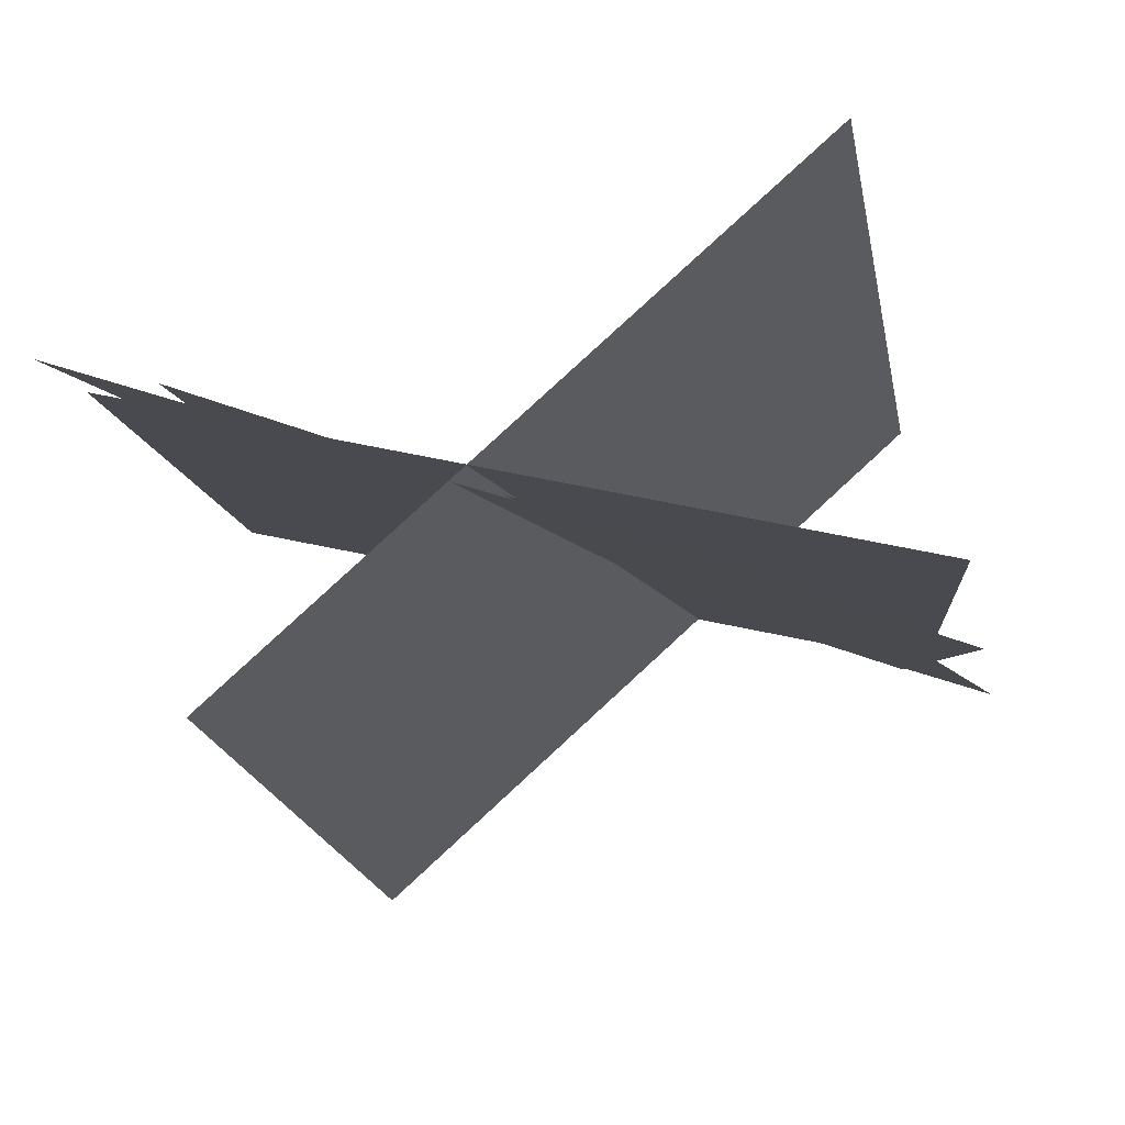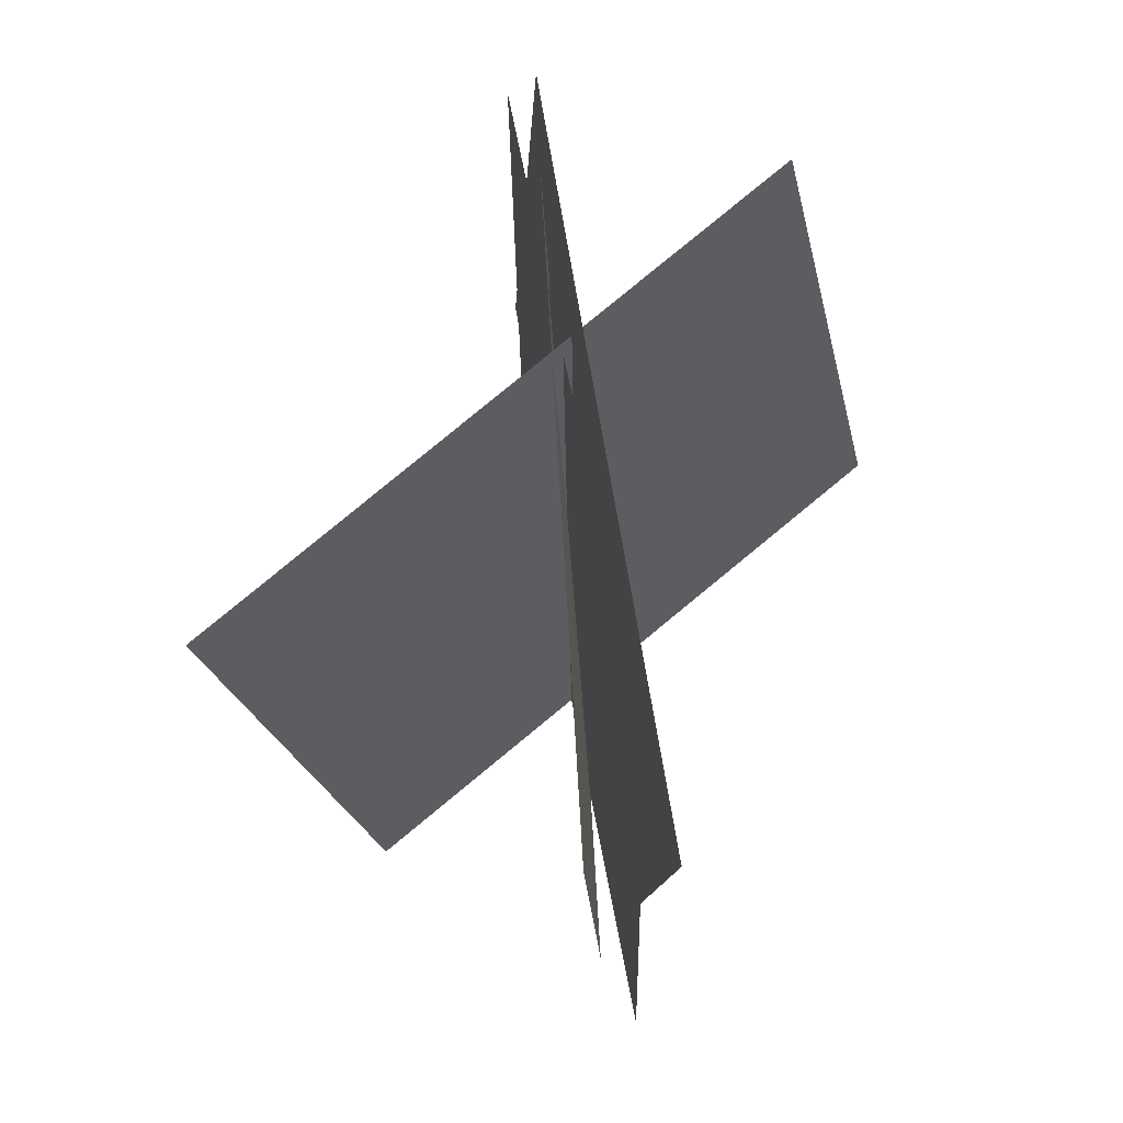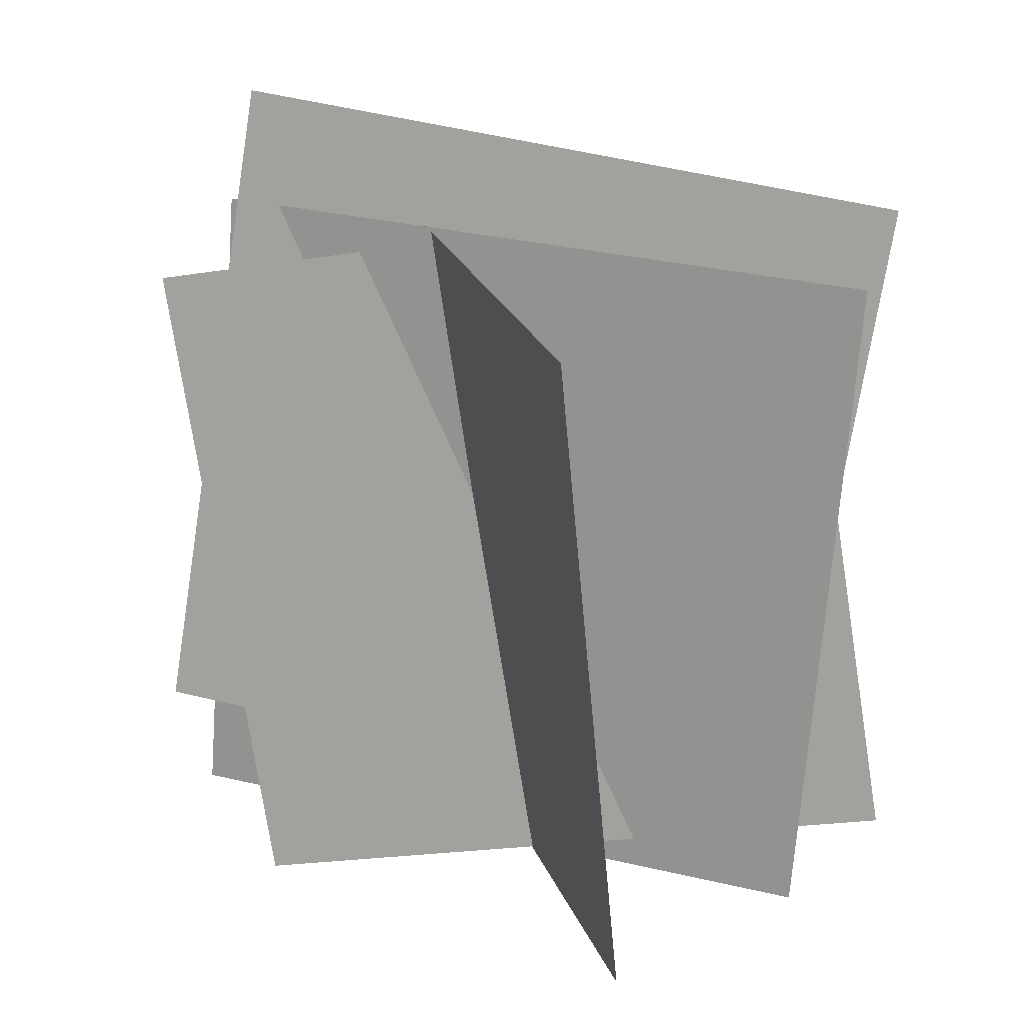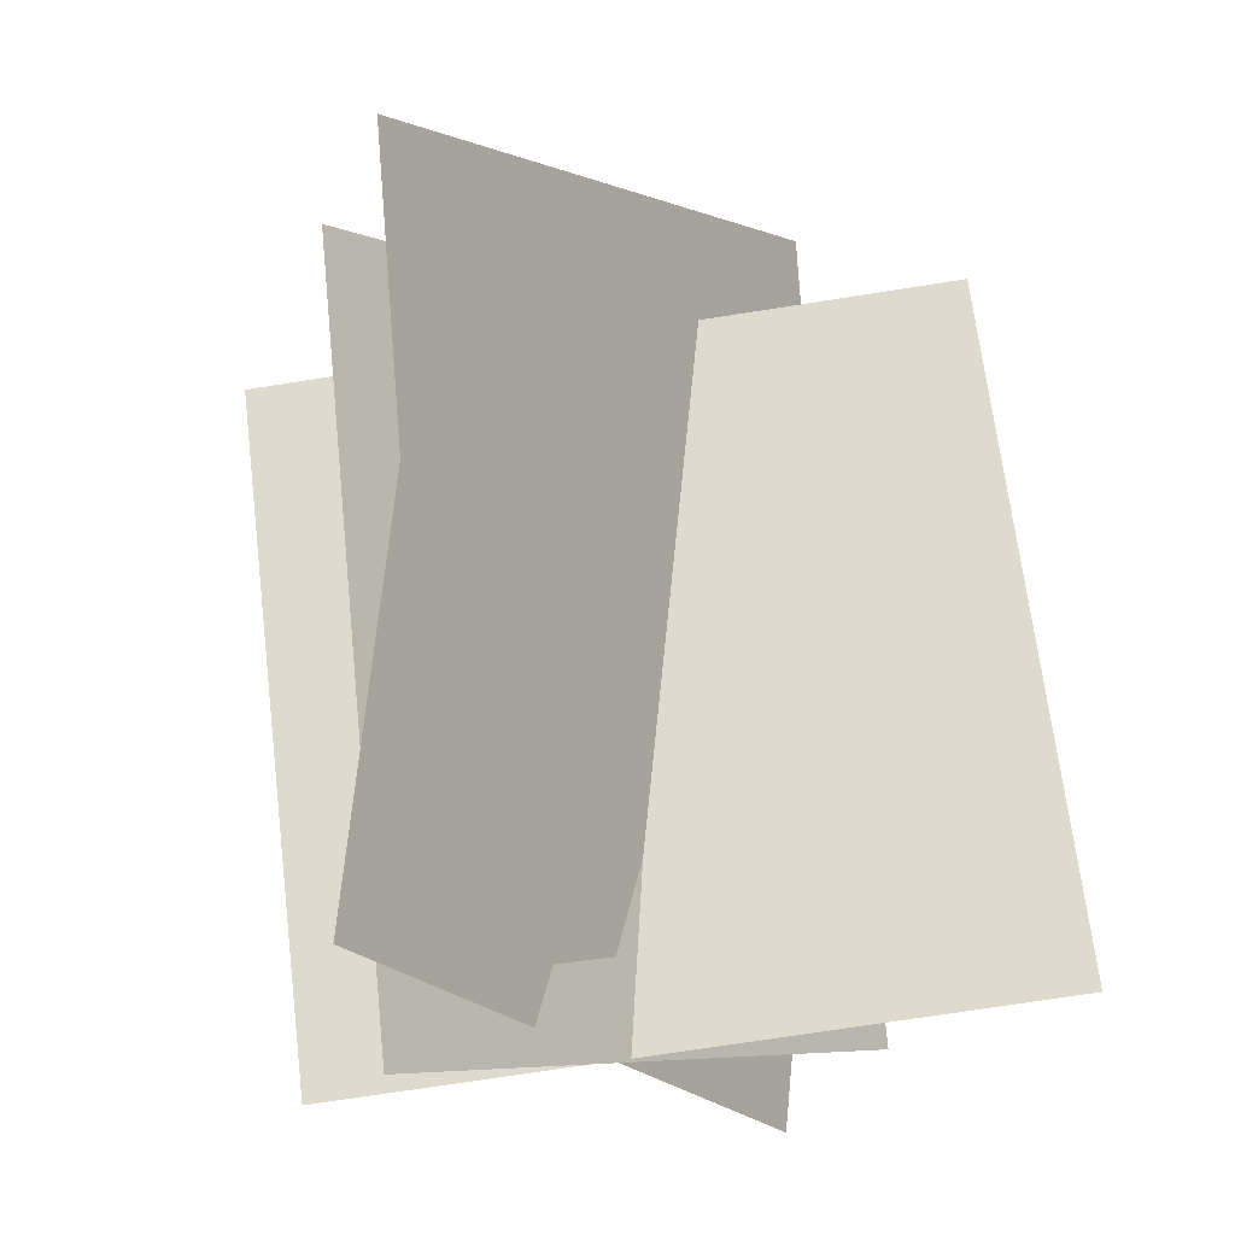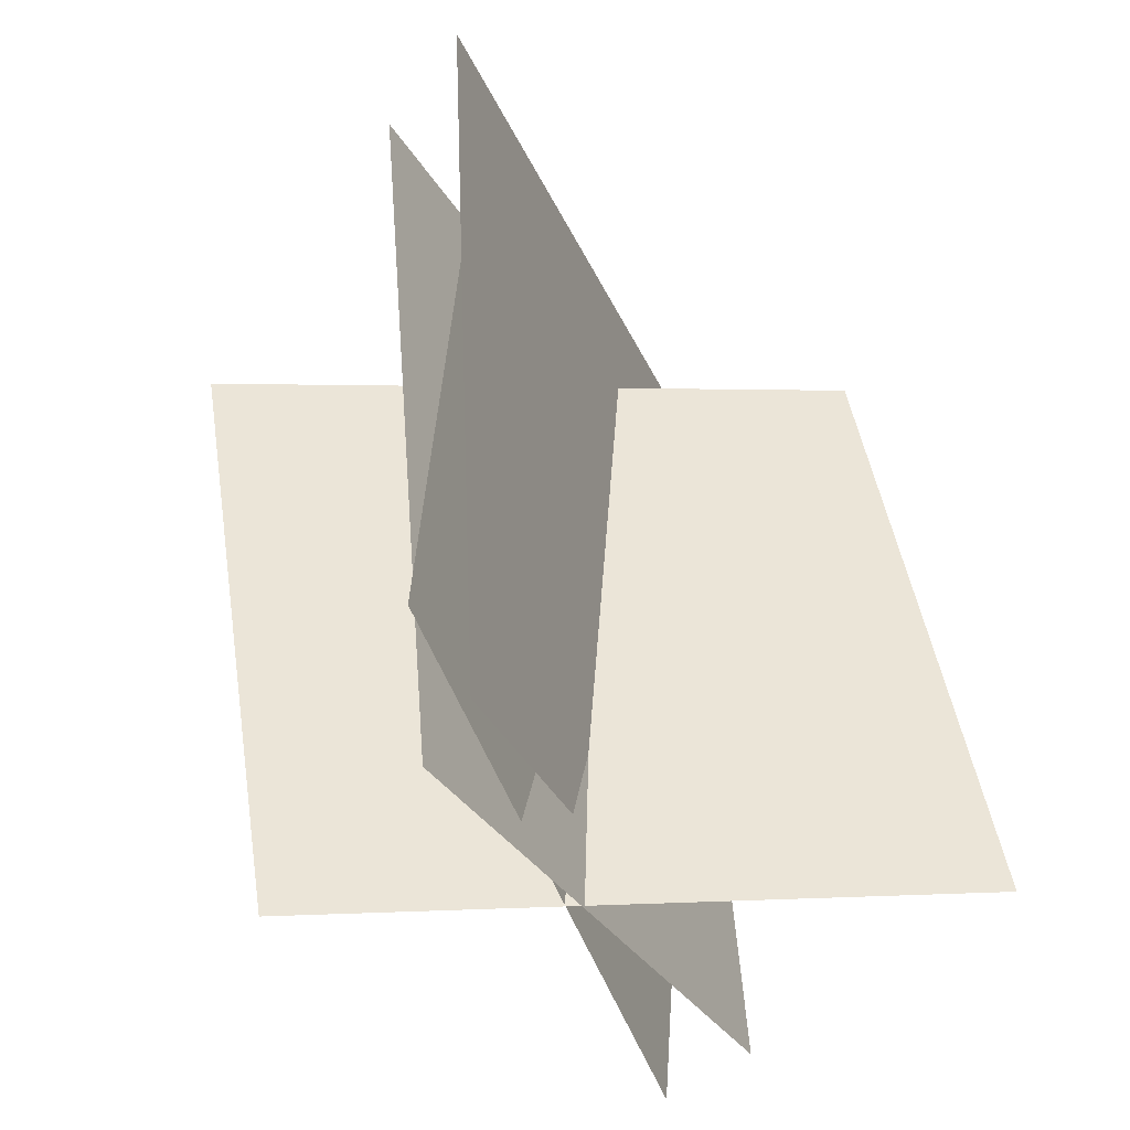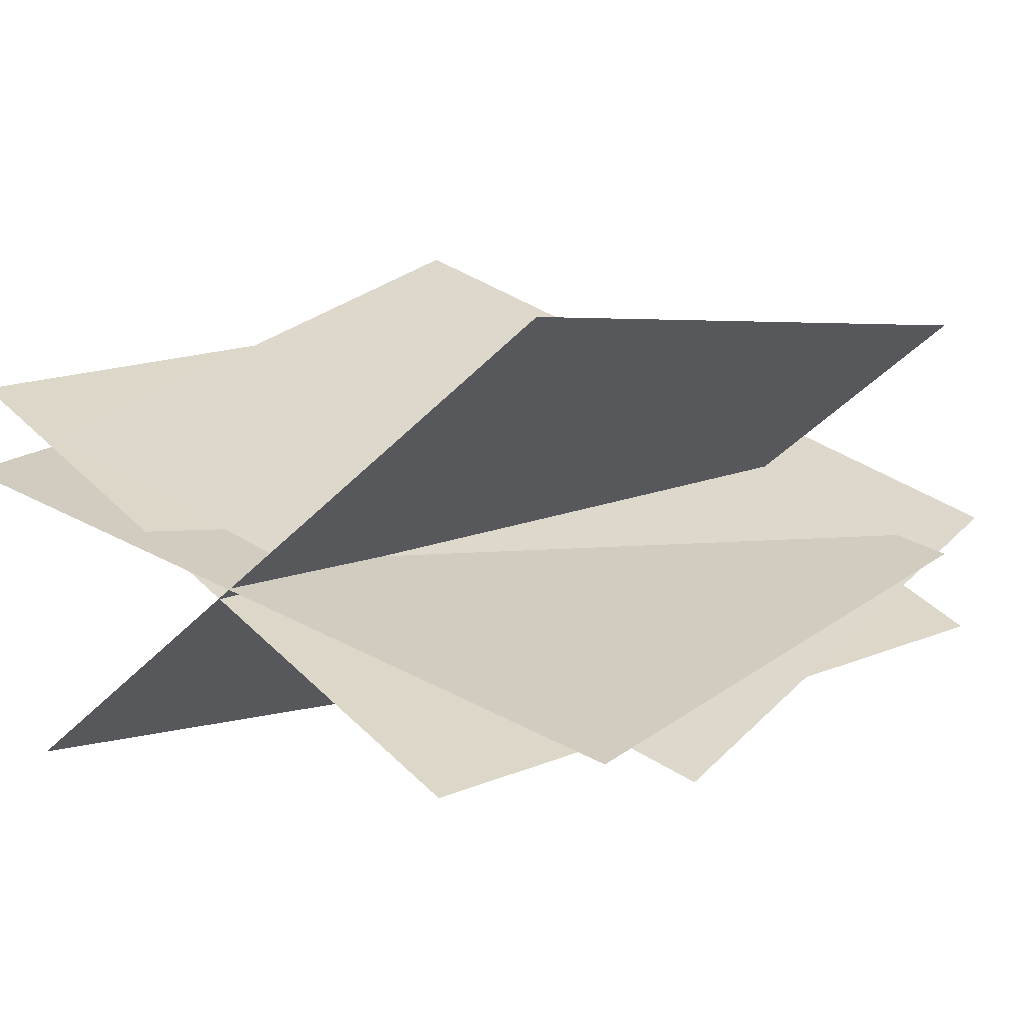
<metadata>
{"format":"obj","ext":"obj","renderer":"f3d","projection":"perspective","resolution":1024,"background":"white","views":[{"elev":-7.2,"azim":9.9,"up":"+Z"},{"elev":69.9,"azim":-81.8,"up":"+Y"},{"elev":16.3,"azim":-151.5,"up":"+Y"},{"elev":-13.3,"azim":-38.6,"up":"+Y"},{"elev":-37.4,"azim":-52.8,"up":"+Y"},{"elev":17.4,"azim":37.7,"up":"+Z"}]}
</metadata>
<code>
o 平面.002_平面.002_平面.002_平面.033
v -2.085 4.096 0.2439
v -1.636 -0.5516 0.3478
v 2.471 4.515 -0.6907
v 2.92 -0.1322 -0.5867
v -2.093 4.565 0.7853
v 2.286 5.302 -0.6617
v 2.963 0.691 -0.9625
v -1.416 -0.04628 0.4845
v -1.047 3.977 -2.27
v -1.047 -0.6054 -1.37
v 2.334 4.598 0.8912
v 2.334 0.01538 1.791
v -1.449 4.673 0.5008
v -2.175 0.06203 0.6667
v 2.927 3.931 -0.9536
v 2.2 -0.6796 -0.7878
f 1 3 4 2
f 5 6 7 8
f 9 11 12 10
f 13 15 16 14

</code>
